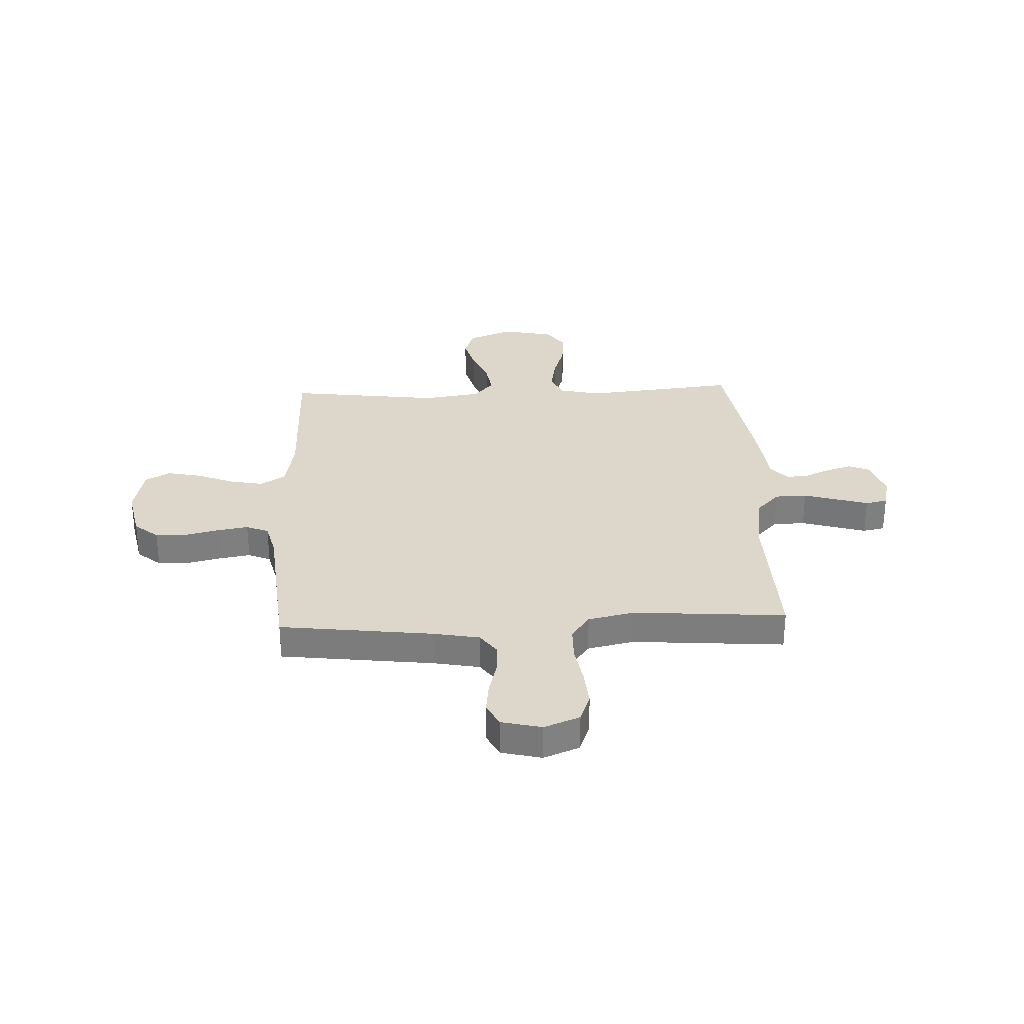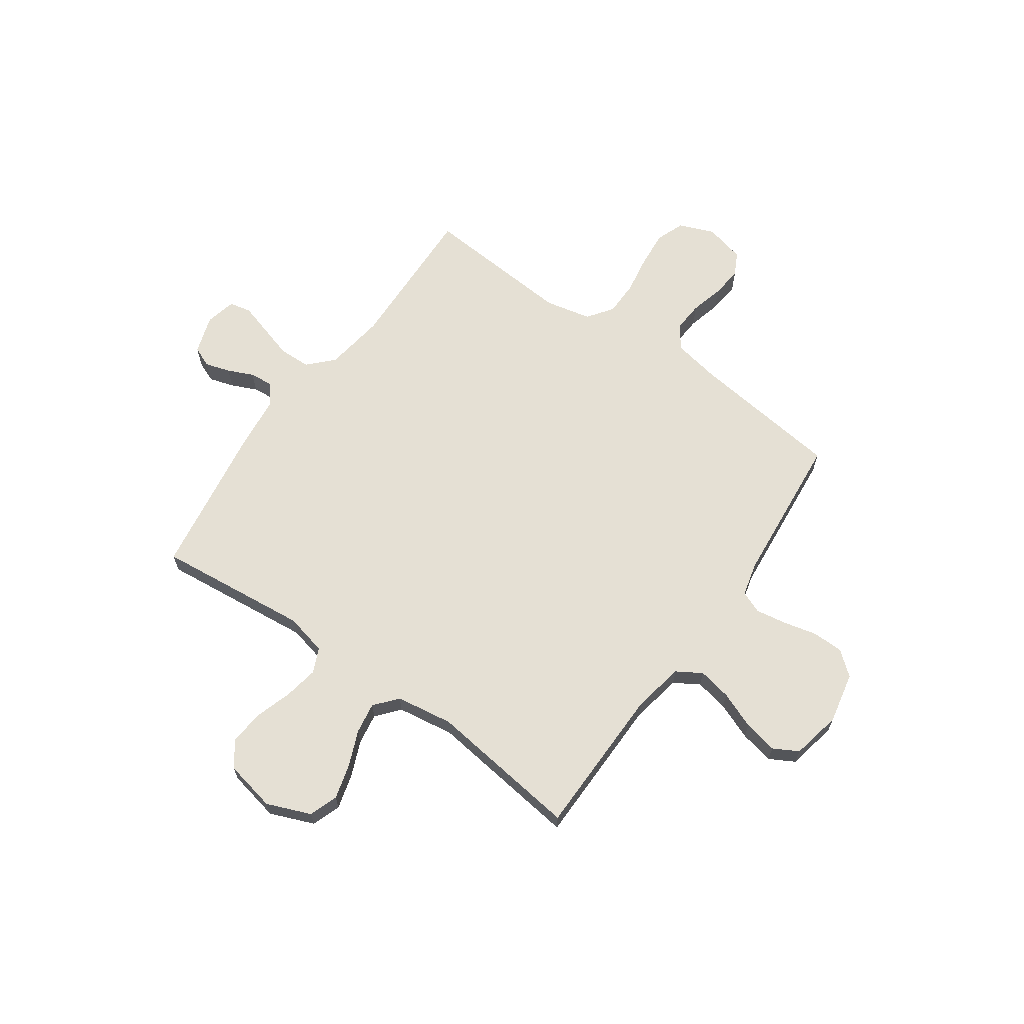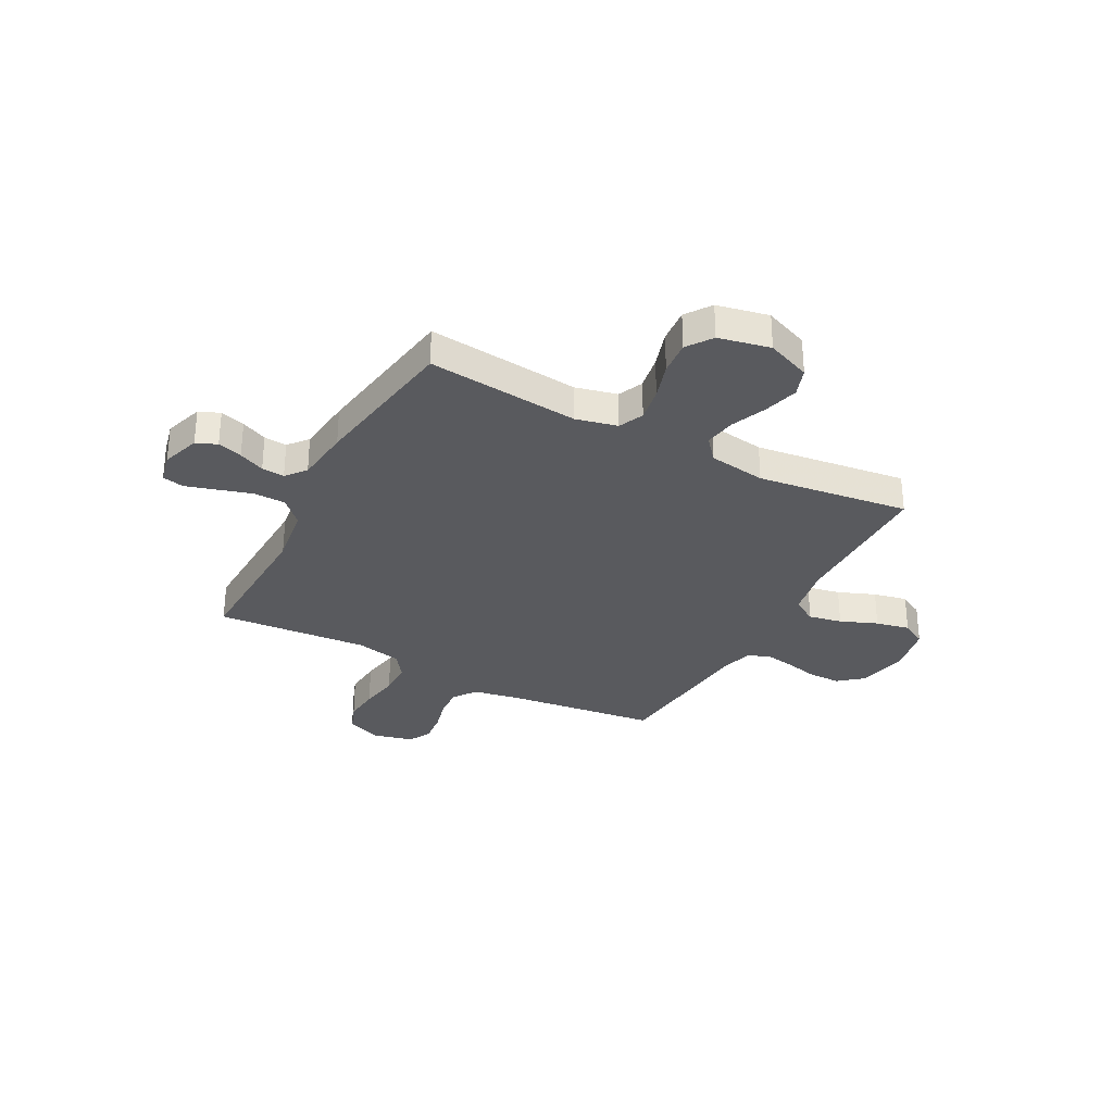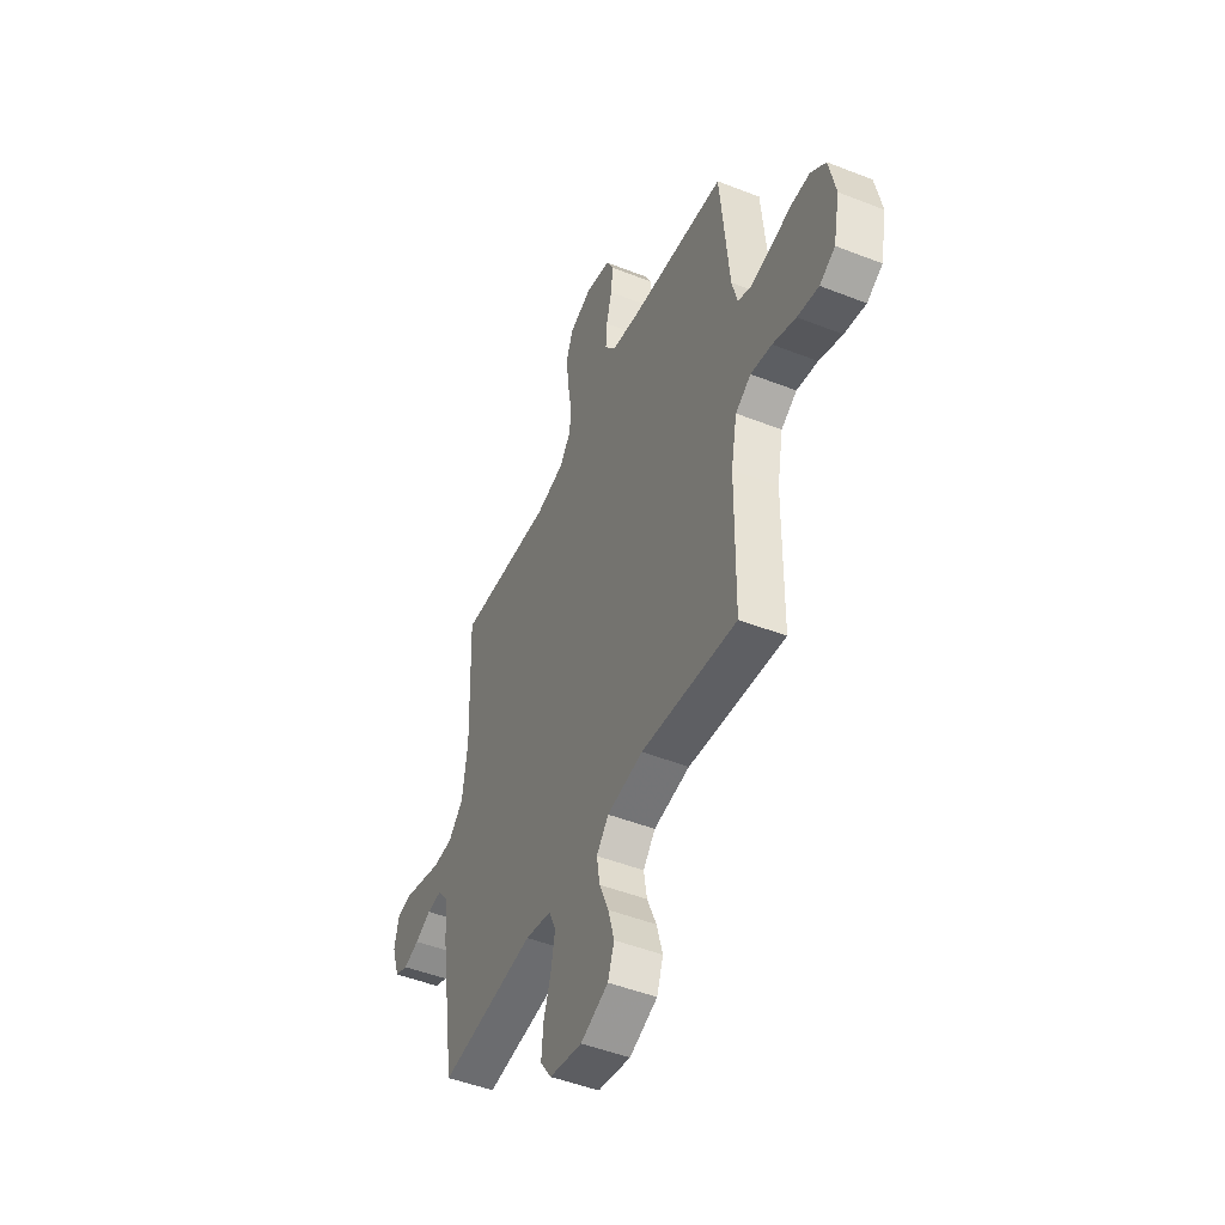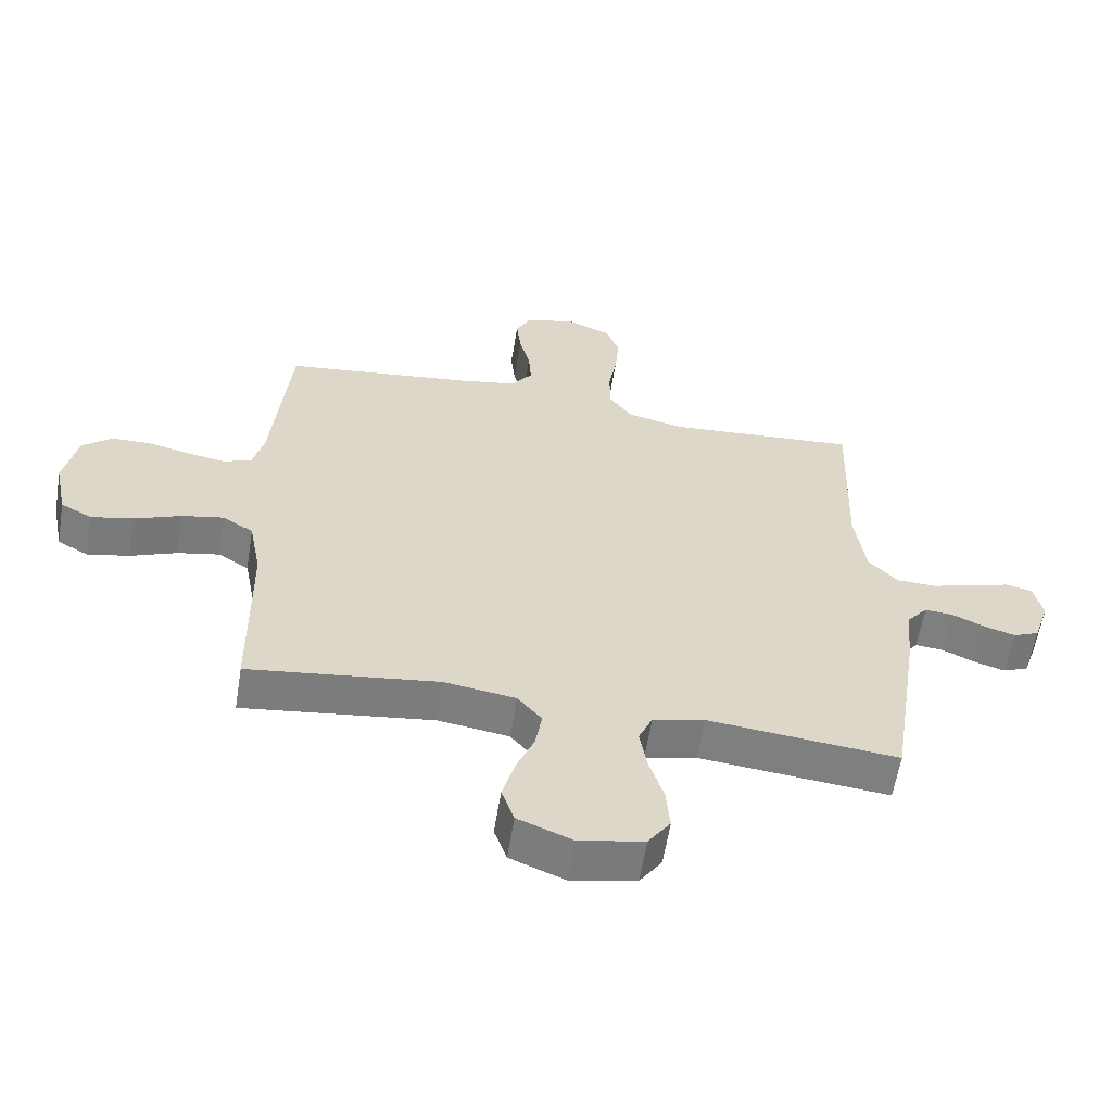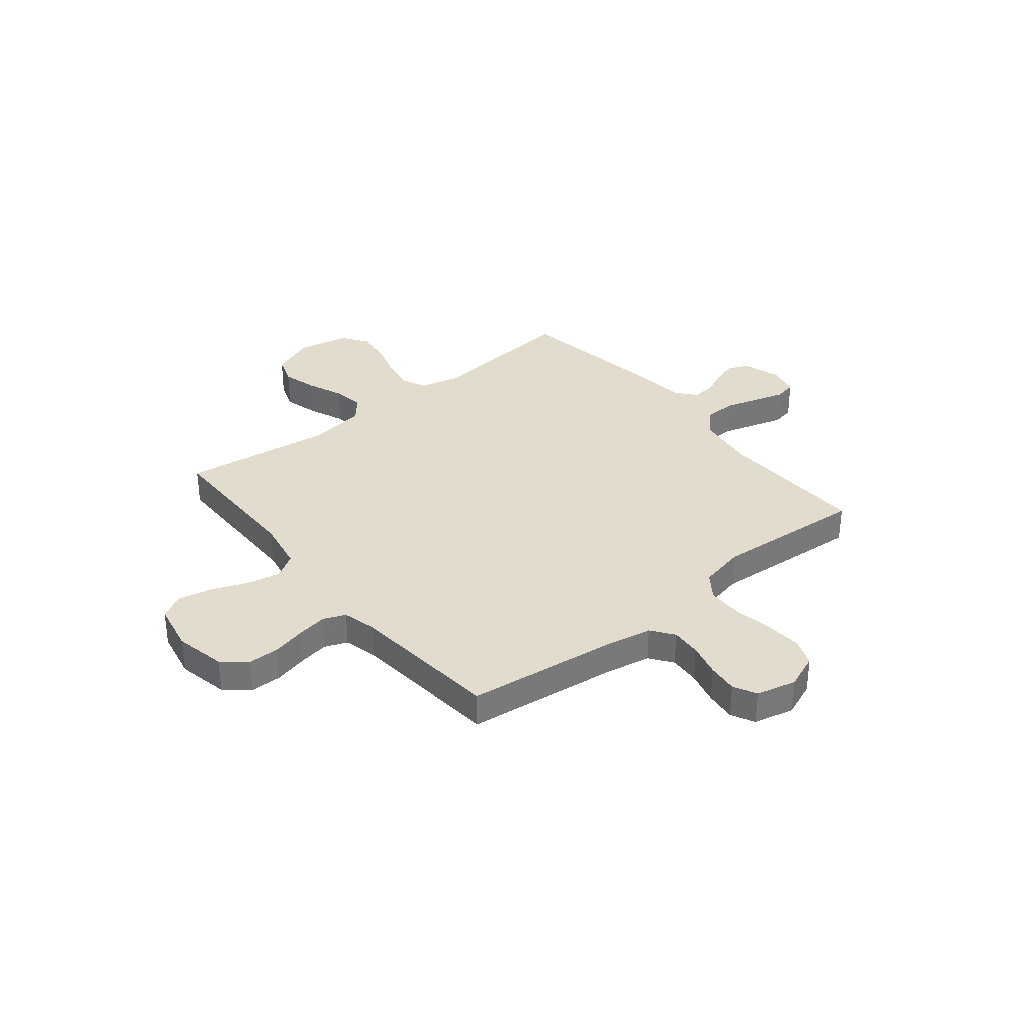
<metadata>
{"format":"obj","ext":"obj","renderer":"f3d","projection":"perspective","resolution":1024,"background":"white","views":[{"elev":30.6,"azim":-2.4,"up":"+Y"},{"elev":65.4,"azim":-144.8,"up":"+Y"},{"elev":-31.3,"azim":152.0,"up":"+Y"},{"elev":-48.1,"azim":-113.8,"up":"+Z"},{"elev":-59.5,"azim":-9.2,"up":"+Z"},{"elev":34.1,"azim":-39.0,"up":"+Y"}]}
</metadata>
<code>
v -0.5 0.07 0.5
v -0.2 0.07 0.536
v -0.108 0.07 0.553
v -0.075 0.07 0.598
v -0.079 0.07 0.658
v -0.096 0.07 0.724
v -0.103 0.07 0.785
v -0.079 0.07 0.831
v 0 0.07 0.85
v 0.07 0.07 0.822
v 0.091 0.07 0.766
v 0.085 0.07 0.694
v 0.072 0.07 0.617
v 0.073 0.07 0.548
v 0.109 0.07 0.498
v 0.2 0.07 0.478
v 0.5 0.07 0.5
v 0.49 0.07 0.2
v 0.507 0.07 0.082
v 0.553 0.07 0.034
v 0.616 0.07 0.032
v 0.683 0.07 0.052
v 0.744 0.07 0.07
v 0.787 0.07 0.061
v 0.801 0.07 0
v 0.776 0.07 -0.076
v 0.735 0.07 -0.093
v 0.686 0.07 -0.078
v 0.635 0.07 -0.055
v 0.59 0.07 -0.051
v 0.558 0.07 -0.09
v 0.546 0.07 -0.2
v 0.5 0.07 -0.5
v 0.2 0.07 -0.469
v 0.118 0.07 -0.488
v 0.096 0.07 -0.537
v 0.108 0.07 -0.605
v 0.131 0.07 -0.678
v 0.137 0.07 -0.746
v 0.102 0.07 -0.796
v 0 0.07 -0.817
v -0.087 0.07 -0.782
v -0.107 0.07 -0.725
v -0.088 0.07 -0.656
v -0.059 0.07 -0.586
v -0.049 0.07 -0.524
v -0.087 0.07 -0.479
v -0.2 0.07 -0.462
v -0.5 0.07 -0.5
v -0.503 0.07 -0.2
v -0.522 0.07 -0.099
v -0.571 0.07 -0.069
v -0.637 0.07 -0.082
v -0.71 0.07 -0.111
v -0.777 0.07 -0.125
v -0.826 0.07 -0.098
v -0.846 0.07 0
v -0.825 0.07 0.101
v -0.778 0.07 0.14
v -0.716 0.07 0.141
v -0.649 0.07 0.125
v -0.589 0.07 0.115
v -0.545 0.07 0.133
v -0.528 0.07 0.2
v -0.5 0 0.5
v -0.2 0 0.536
v -0.108 0 0.553
v -0.075 0 0.598
v -0.079 0 0.658
v -0.096 0 0.724
v -0.103 0 0.785
v -0.079 0 0.831
v 0 0 0.85
v 0.07 0 0.822
v 0.091 0 0.766
v 0.085 0 0.694
v 0.072 0 0.617
v 0.073 0 0.548
v 0.109 0 0.498
v 0.2 0 0.478
v 0.5 0 0.5
v 0.49 0 0.2
v 0.507 0 0.082
v 0.553 0 0.034
v 0.616 0 0.032
v 0.683 0 0.052
v 0.744 0 0.07
v 0.787 0 0.061
v 0.801 0 0
v 0.776 0 -0.076
v 0.735 0 -0.093
v 0.686 0 -0.078
v 0.635 0 -0.055
v 0.59 0 -0.051
v 0.558 0 -0.09
v 0.546 0 -0.2
v 0.5 0 -0.5
v 0.2 0 -0.469
v 0.118 0 -0.488
v 0.096 0 -0.537
v 0.108 0 -0.605
v 0.131 0 -0.678
v 0.137 0 -0.746
v 0.102 0 -0.796
v 0 0 -0.817
v -0.087 0 -0.782
v -0.107 0 -0.725
v -0.088 0 -0.656
v -0.059 0 -0.586
v -0.049 0 -0.524
v -0.087 0 -0.479
v -0.2 0 -0.462
v -0.5 0 -0.5
v -0.503 0 -0.2
v -0.522 0 -0.099
v -0.571 0 -0.069
v -0.637 0 -0.082
v -0.71 0 -0.111
v -0.777 0 -0.125
v -0.826 0 -0.098
v -0.846 0 0
v -0.825 0 0.101
v -0.778 0 0.14
v -0.716 0 0.141
v -0.649 0 0.125
v -0.589 0 0.115
v -0.545 0 0.133
v -0.528 0 0.2
f 58 59 60 61
f 58 61 62
f 57 58 62
f 56 57 62 63
f 53 54 55 56
f 52 53 56 63
f 48 49 50
f 47 48 50 51
f 42 43 44 45
f 42 45 46
f 41 42 46
f 40 41 46
f 37 38 39 40
f 36 37 40 46
f 35 36 46 47
f 31 32 33 34
f 30 31 34 35
f 26 27 28 29
f 24 25 26 29
f 24 29 30
f 21 22 23 24
f 21 24 30
f 20 21 30 35
f 16 17 18
f 15 16 18 19
f 10 11 12 13
f 8 9 10 13
f 8 13 14
f 5 6 7 8
f 4 5 8 14
f 3 4 14 15
f 64 1 2
f 51 52 63 64
f 19 20 35 47
f 19 47 51 64
f 15 19 64
f 2 3 15 64
f 125 124 123 122
f 126 125 122
f 126 122 121
f 127 126 121 120
f 120 119 118 117
f 127 120 117 116
f 114 113 112
f 115 114 112 111
f 109 108 107 106
f 110 109 106
f 110 106 105
f 110 105 104
f 104 103 102 101
f 110 104 101 100
f 111 110 100 99
f 98 97 96 95
f 99 98 95 94
f 93 92 91 90
f 93 90 89 88
f 94 93 88
f 88 87 86 85
f 94 88 85
f 99 94 85 84
f 82 81 80
f 83 82 80 79
f 77 76 75 74
f 77 74 73 72
f 78 77 72
f 72 71 70 69
f 78 72 69 68
f 79 78 68 67
f 66 65 128
f 128 127 116 115
f 111 99 84 83
f 128 115 111 83
f 128 83 79
f 128 79 67 66
f 1 65 66 2
f 2 66 67 3
f 3 67 68 4
f 4 68 69 5
f 5 69 70 6
f 6 70 71 7
f 7 71 72 8
f 8 72 73 9
f 9 73 74 10
f 10 74 75 11
f 11 75 76 12
f 12 76 77 13
f 13 77 78 14
f 14 78 79 15
f 15 79 80 16
f 16 80 81 17
f 17 81 82 18
f 18 82 83 19
f 19 83 84 20
f 20 84 85 21
f 21 85 86 22
f 22 86 87 23
f 23 87 88 24
f 24 88 89 25
f 25 89 90 26
f 26 90 91 27
f 27 91 92 28
f 28 92 93 29
f 29 93 94 30
f 30 94 95 31
f 31 95 96 32
f 32 96 97 33
f 33 97 98 34
f 34 98 99 35
f 35 99 100 36
f 36 100 101 37
f 37 101 102 38
f 38 102 103 39
f 39 103 104 40
f 40 104 105 41
f 41 105 106 42
f 42 106 107 43
f 43 107 108 44
f 44 108 109 45
f 45 109 110 46
f 46 110 111 47
f 47 111 112 48
f 48 112 113 49
f 49 113 114 50
f 50 114 115 51
f 51 115 116 52
f 52 116 117 53
f 53 117 118 54
f 54 118 119 55
f 55 119 120 56
f 56 120 121 57
f 57 121 122 58
f 58 122 123 59
f 59 123 124 60
f 60 124 125 61
f 61 125 126 62
f 62 126 127 63
f 63 127 128 64
f 64 128 65 1

</code>
